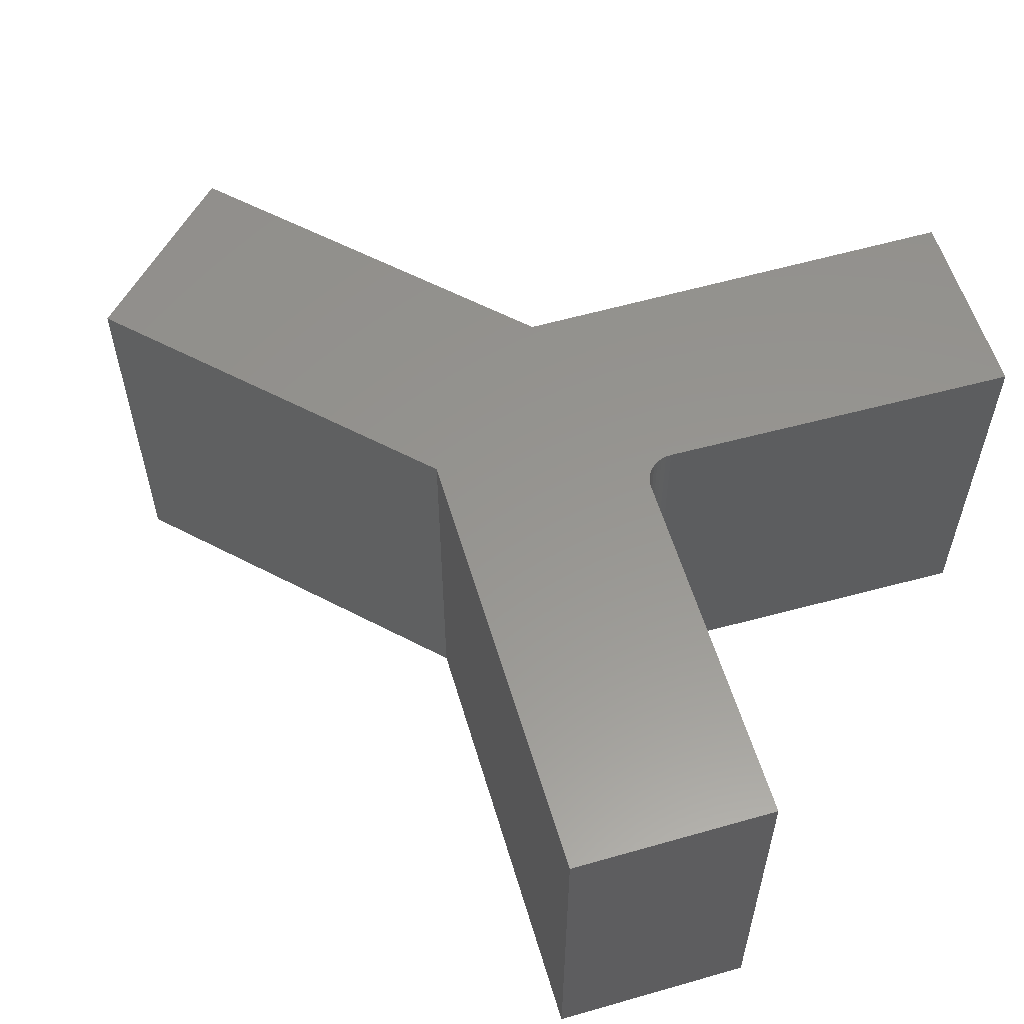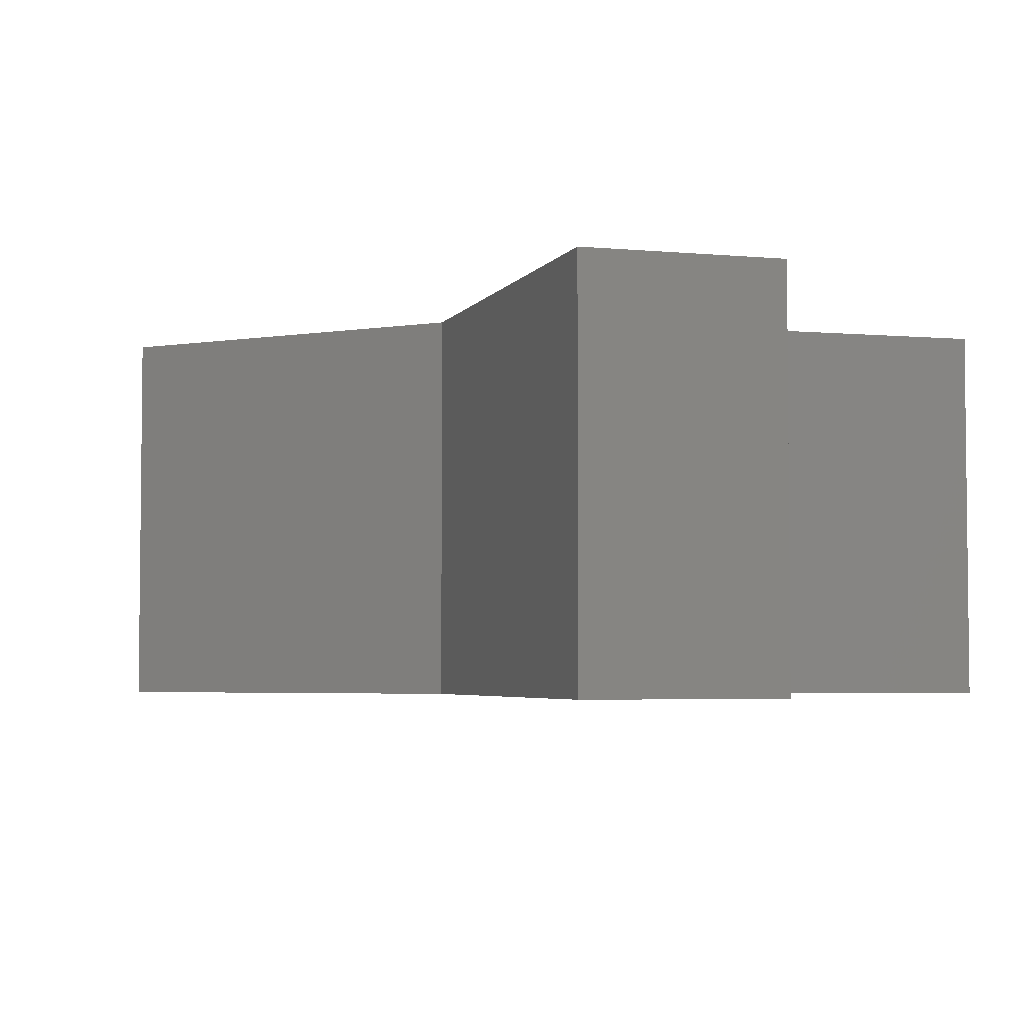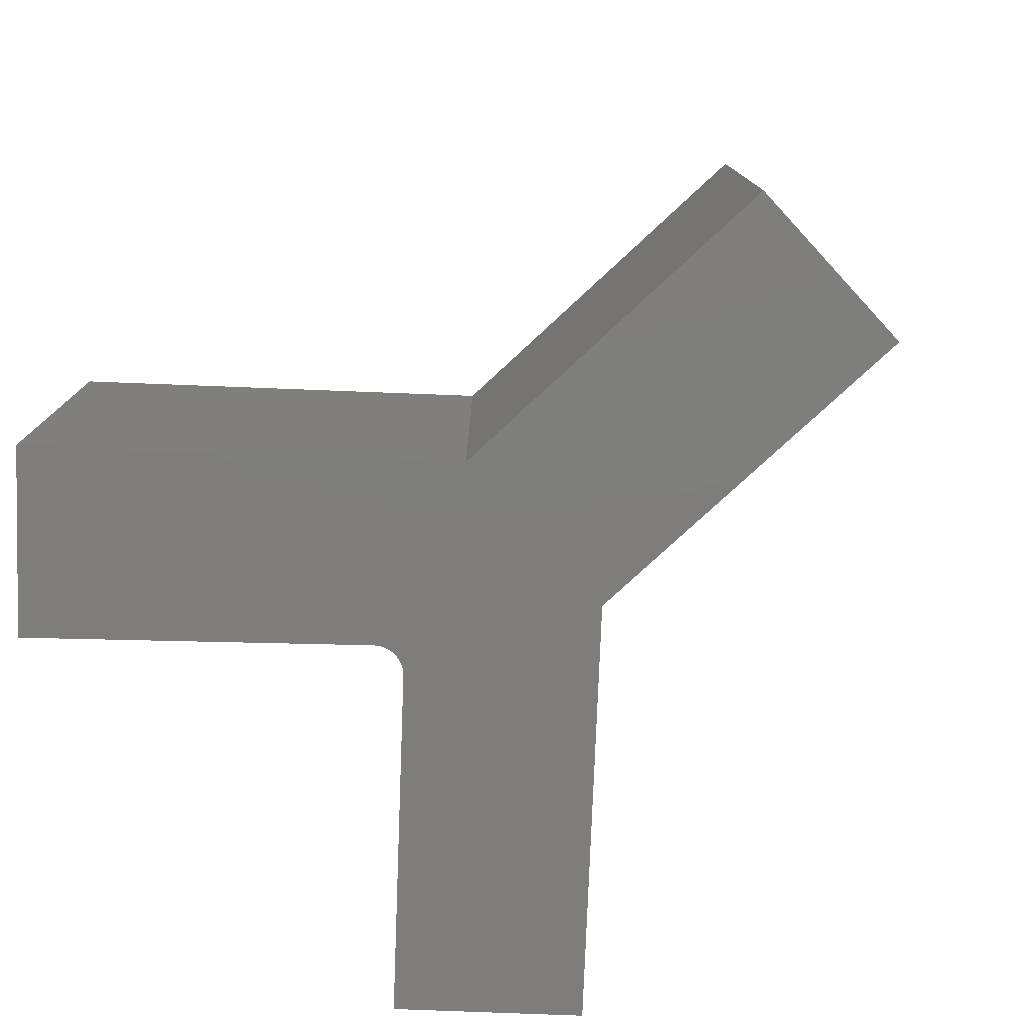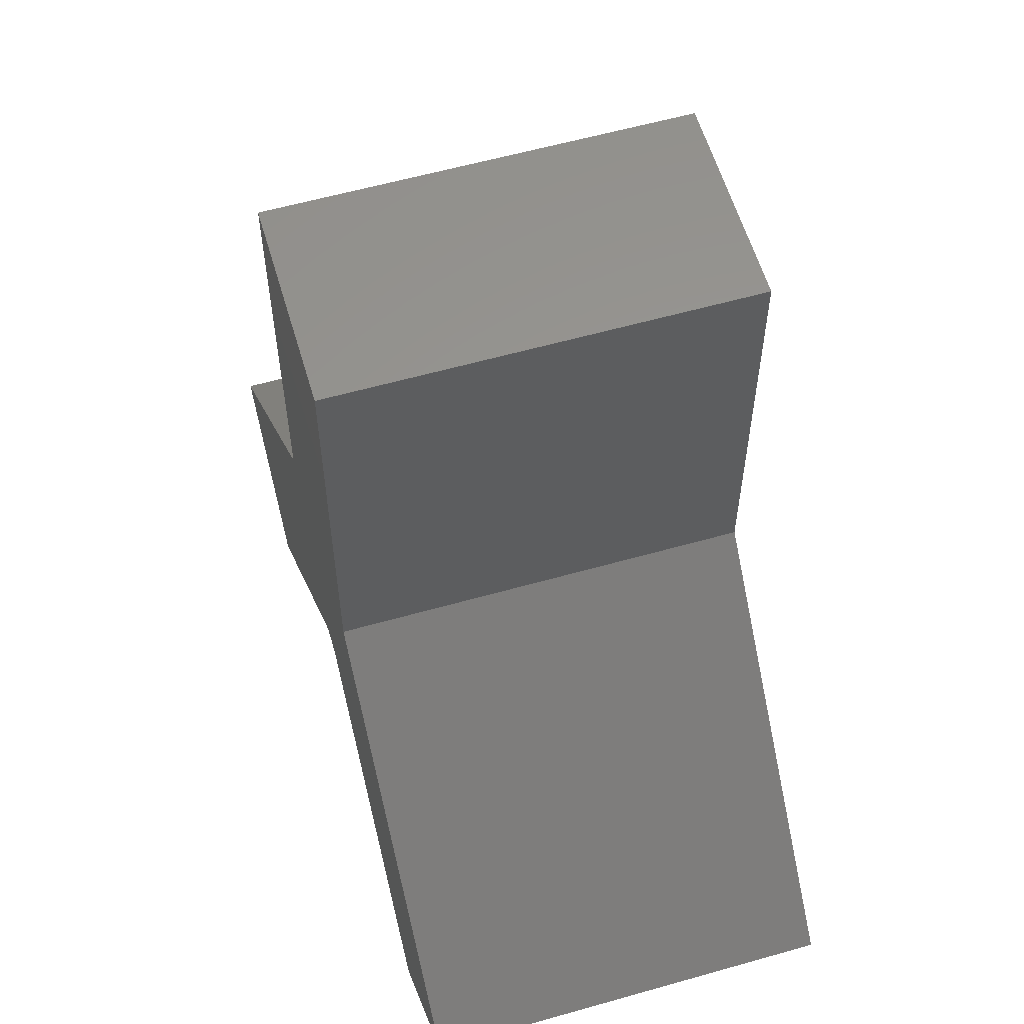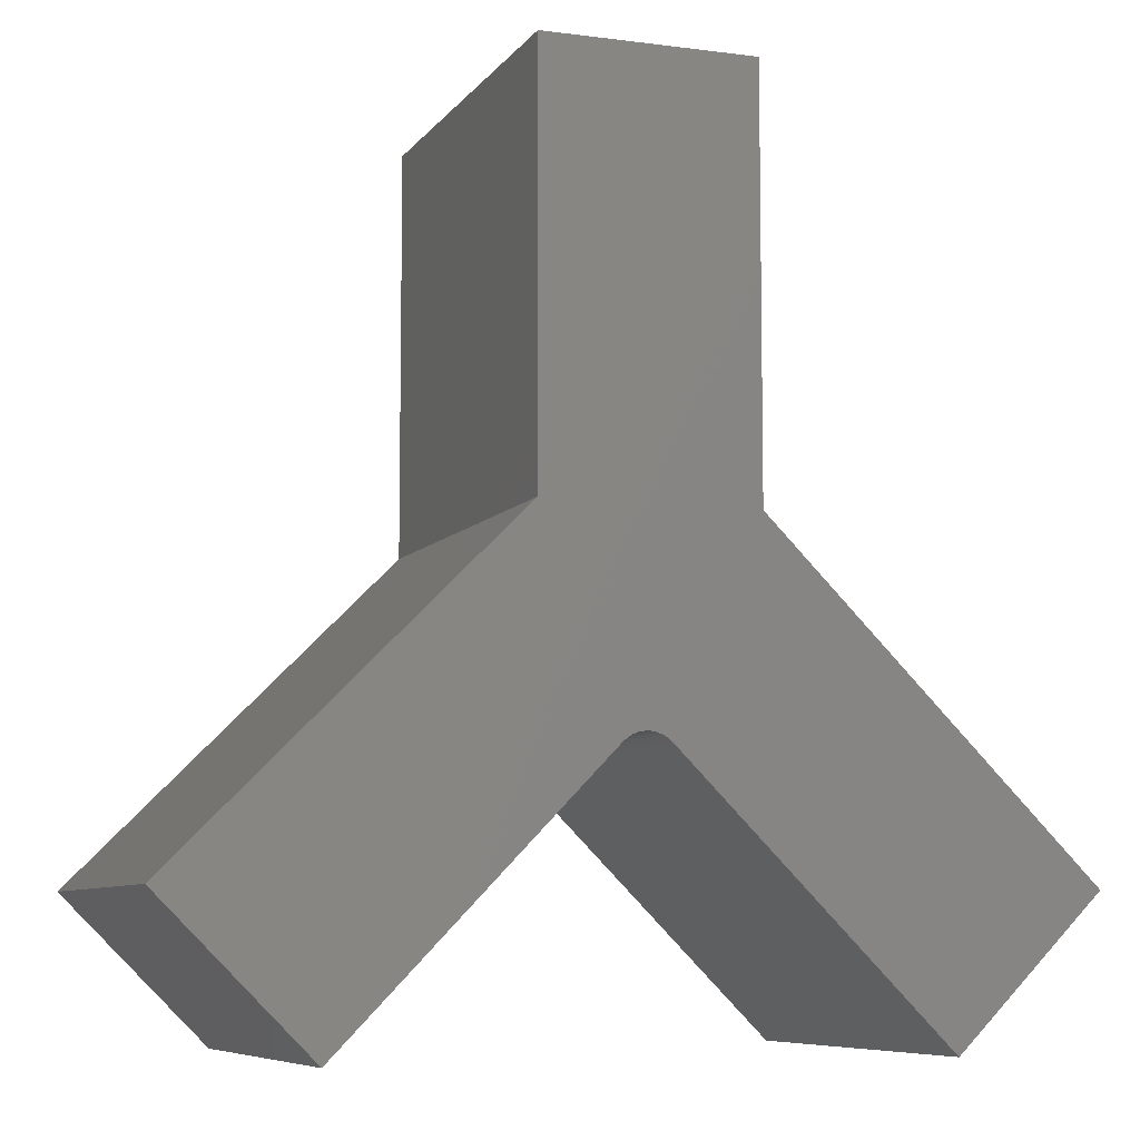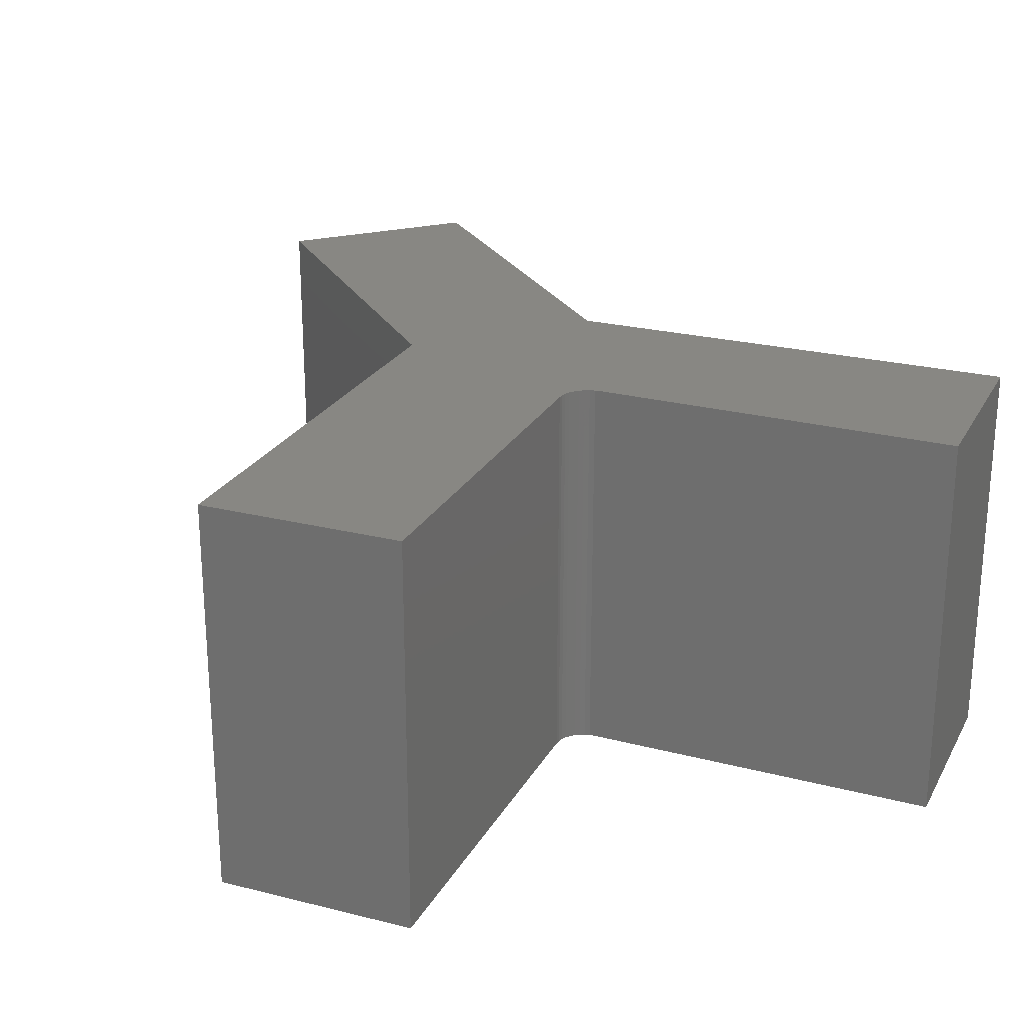
<metadata>
{"format":"stl","ext":"stl","renderer":"f3d","projection":"perspective","resolution":1024,"background":"white","views":[{"elev":57.7,"azim":-61.5,"up":"+Z"},{"elev":-4.0,"azim":-62.1,"up":"+Z"},{"elev":-77.4,"azim":132.8,"up":"+Z"},{"elev":58.8,"azim":73.7,"up":"+Y"},{"elev":-7.7,"azim":159.8,"up":"+Y"},{"elev":24.2,"azim":-22.4,"up":"+Z"}]}
</metadata>
<code>
# stl→obj: 36 verts, 68 faces
v -0.2703 -0.201 0
v -0.01711 -0.4624 0
v -0.2703 -0.201 0.3984
v -0.01711 -0.4624 0.3984
v -0.5766 -0.4624 0.3984
v -0.5766 -0.4624 0
v -0.3149 -0.2007 0.3984
v -0.3149 -0.2007 0
v -0.7188 -0.3203 0
v 0.125 -0.3203 0
v -0.399 -0.0005757 0
v -0.399 0.3991 0
v -0.1947 0.3991 0
v -0.1947 -0.0005757 0
v -0.2953 -0.1916 0
v -0.3007 -0.1925 0
v -0.3059 -0.1944 0
v -0.3107 -0.1971 0
v -0.2745 -0.1974 0
v -0.2792 -0.1946 0
v -0.2844 -0.1927 0
v -0.2898 -0.1916 0
v -0.7188 -0.3203 0.3984
v 0.125 -0.3203 0.3984
v -0.399 -0.0005757 0.3984
v -0.3107 -0.1971 0.3984
v -0.3059 -0.1944 0.3984
v -0.3007 -0.1925 0.3984
v -0.2953 -0.1916 0.3984
v -0.1947 -0.0005757 0.3984
v -0.1947 0.3991 0.3984
v -0.399 0.3991 0.3984
v -0.2898 -0.1916 0.3984
v -0.2844 -0.1927 0.3984
v -0.2792 -0.1946 0.3984
v -0.2745 -0.1974 0.3984
f 1 2 3
f 3 2 4
f 5 6 7
f 7 6 8
f 6 9 8
f 2 1 10
f 11 12 13
f 11 13 14
f 11 14 15
f 11 15 16
f 11 16 17
f 11 17 18
f 11 18 8
f 11 8 9
f 14 10 1
f 14 1 19
f 14 19 20
f 14 20 21
f 14 21 22
f 14 22 15
f 7 23 5
f 24 3 4
f 25 23 7
f 25 7 26
f 25 26 27
f 25 27 28
f 25 28 29
f 25 29 30
f 25 30 31
f 25 31 32
f 30 29 33
f 30 33 34
f 30 34 35
f 30 35 36
f 30 36 3
f 30 3 24
f 15 28 16
f 16 28 27
f 16 27 17
f 17 27 26
f 17 26 18
f 18 26 7
f 18 7 8
f 28 15 29
f 29 15 22
f 29 22 33
f 33 22 21
f 33 21 34
f 34 21 20
f 34 20 35
f 35 20 19
f 35 19 36
f 36 19 1
f 36 1 3
f 25 11 23
f 23 11 9
f 32 12 25
f 25 12 11
f 13 12 31
f 31 12 32
f 30 14 31
f 31 14 13
f 24 10 30
f 30 10 14
f 2 10 4
f 4 10 24
f 9 6 23
f 23 6 5

</code>
